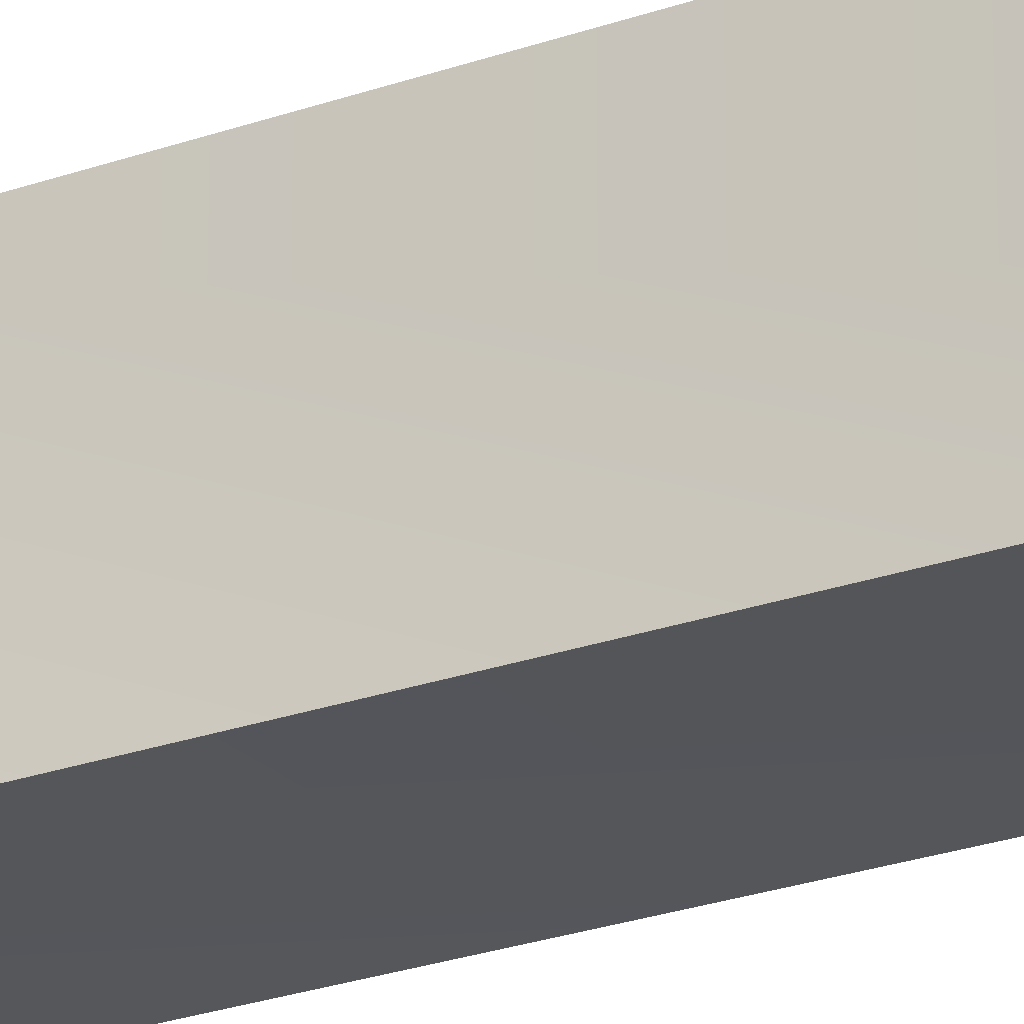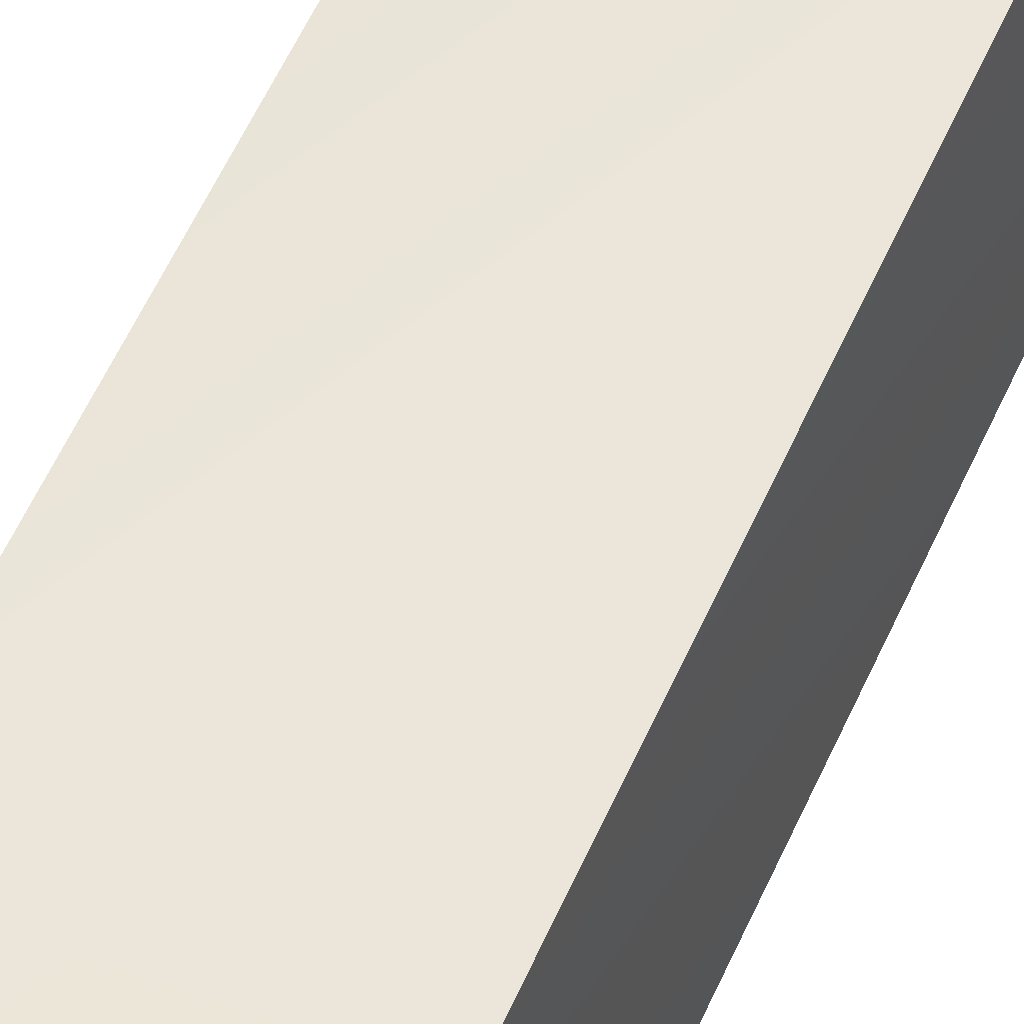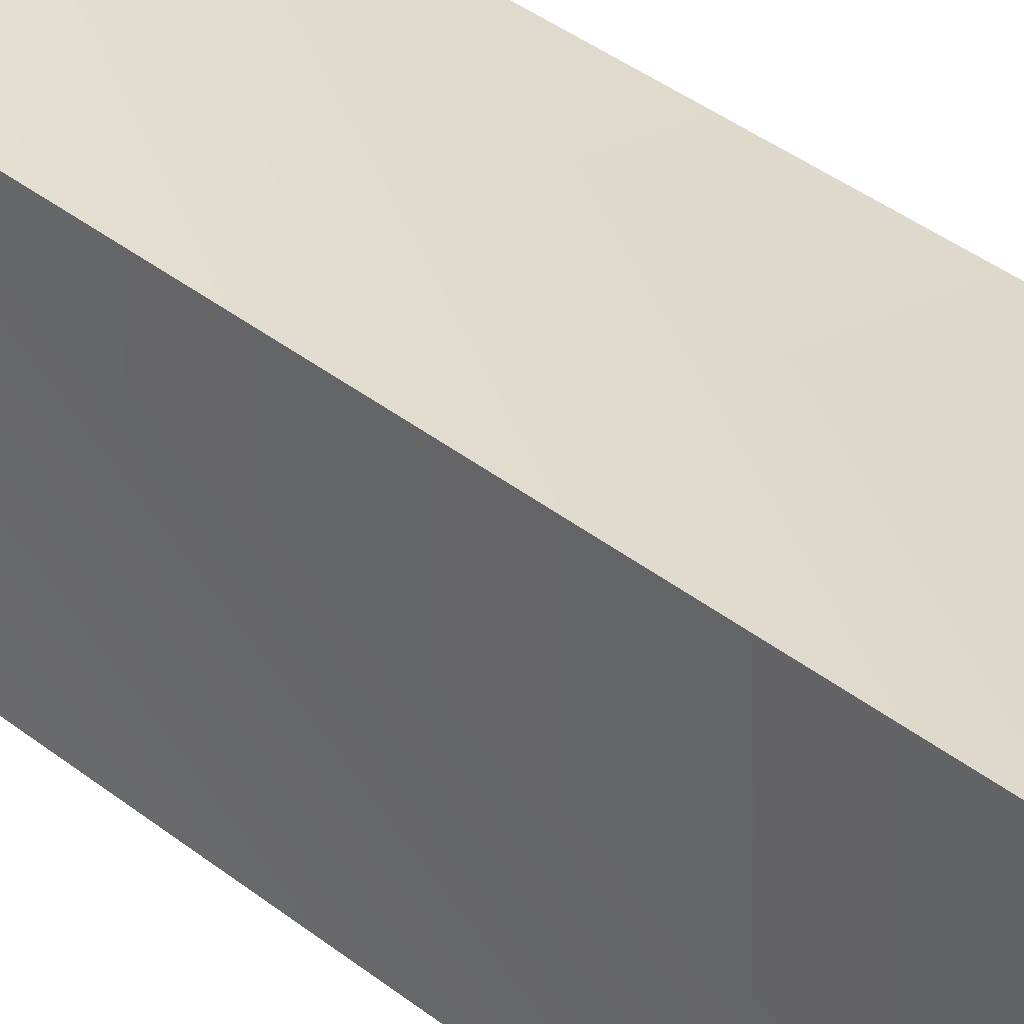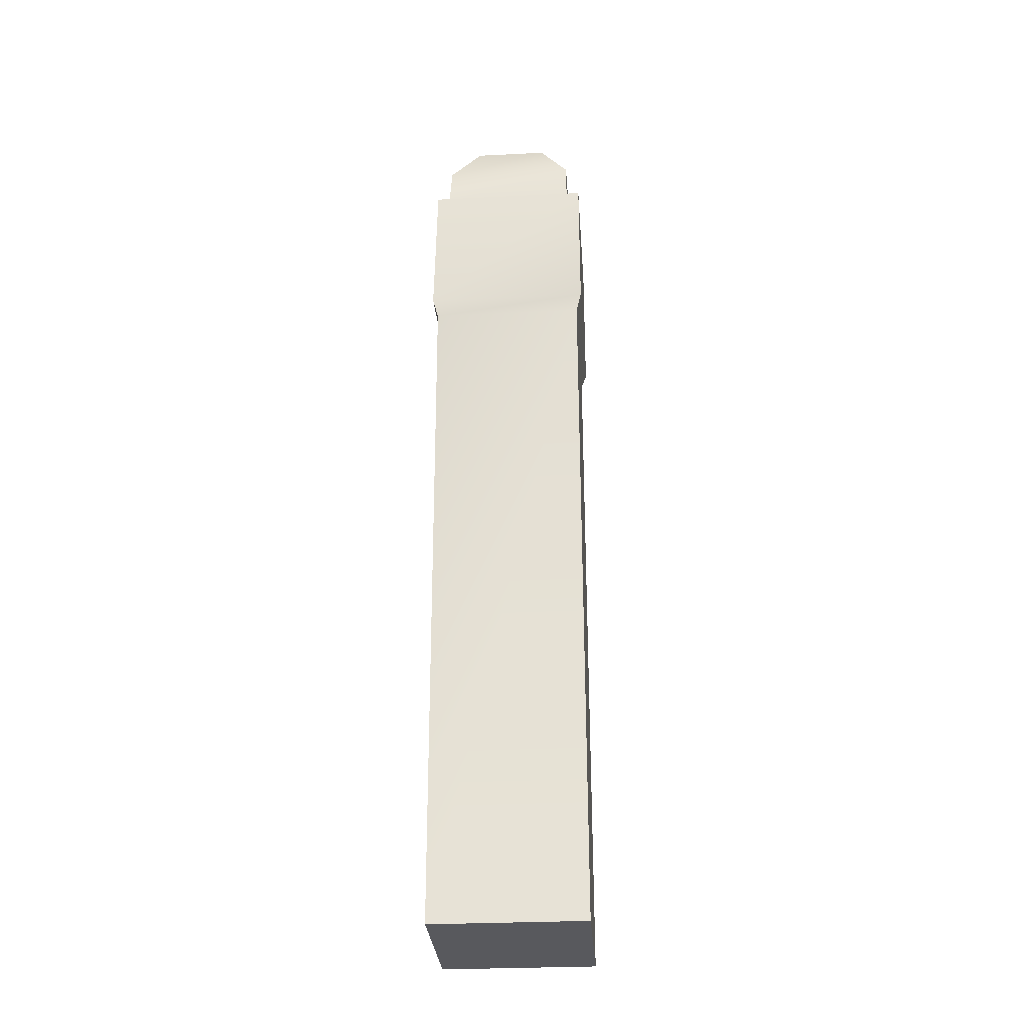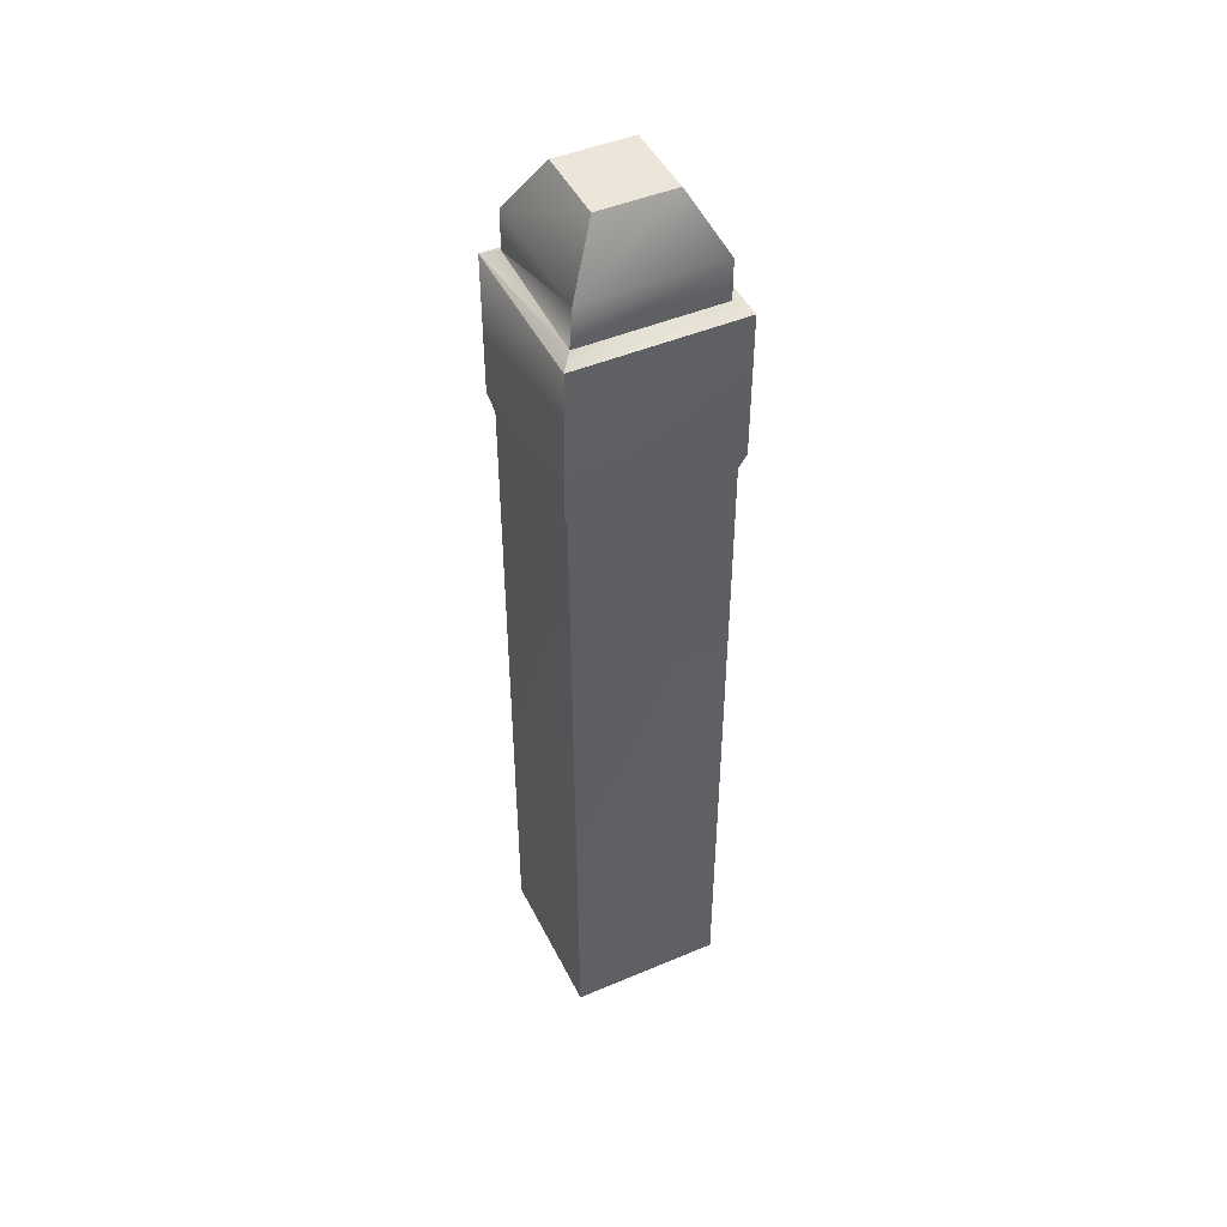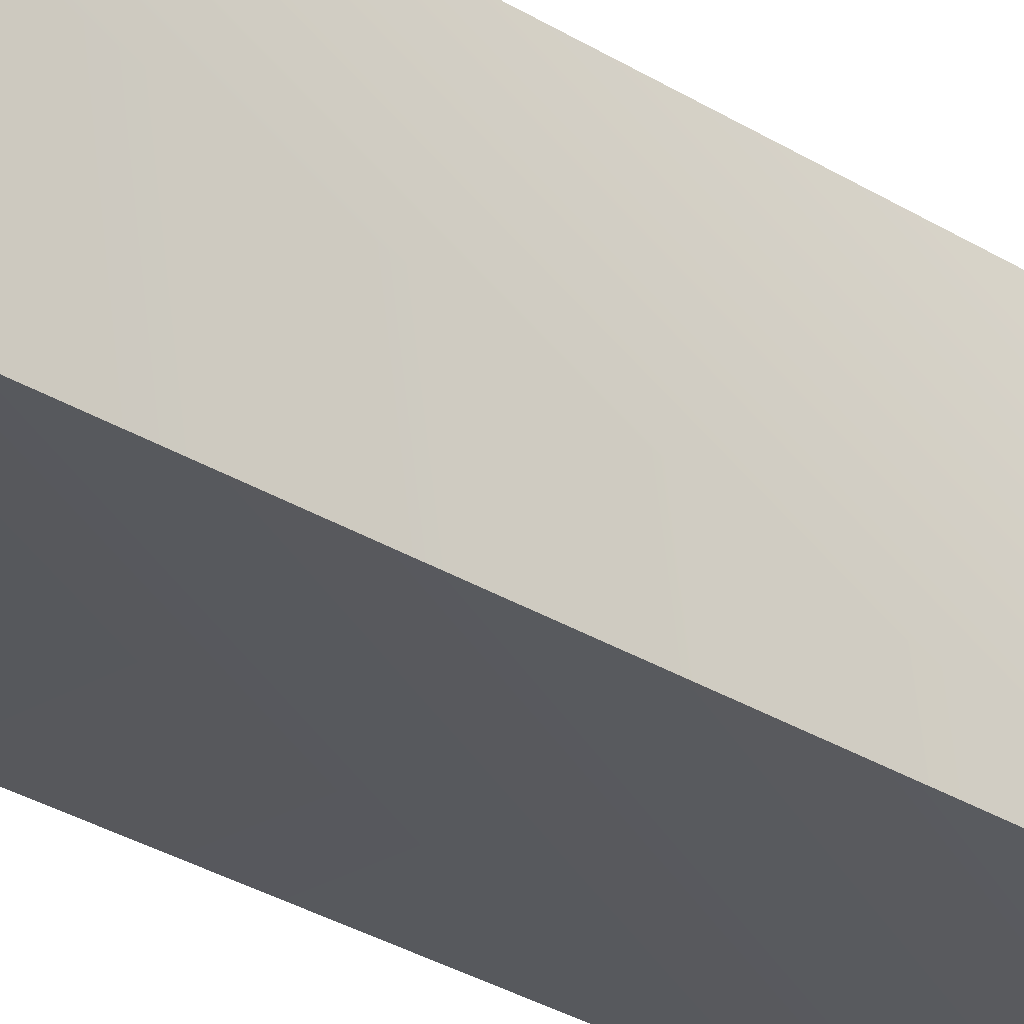
<metadata>
{"format":"obj","ext":"obj","renderer":"f3d","projection":"perspective","resolution":1024,"background":"white","views":[{"elev":-23.4,"azim":-58.3,"up":"+Z"},{"elev":50.4,"azim":22.0,"up":"+Z"},{"elev":28.9,"azim":-38.0,"up":"+Z"},{"elev":-30.0,"azim":-175.9,"up":"+Y"},{"elev":46.8,"azim":154.4,"up":"+Y"},{"elev":-26.3,"azim":44.1,"up":"+Z"}]}
</metadata>
<code>
g default
v 91.73 198.9 -15.69
v 123.5 198.9 -47.51
v 123.5 198.9 -15.69
v 91.73 198.9 -47.51
v 75.14 -209.5 -64.1
v 140.1 -209.5 0.9
v 140.1 -209.5 -64.1
v 75.14 -209.5 0.9
v 141.3 85.13 -64.1
v 140.1 -209.5 0.9
v 140.1 85.13 0.9
v 140.1 -209.5 -64.1
v 143.5 92.84 -66.3
v 142.3 92.84 3.101
v 142.3 154.9 -66.3
v 142.3 154.9 3.101
v 140.1 -209.5 -64.1
v 75.14 85.13 -64.1
v 75.14 -209.5 -64.1
v 141.3 85.13 -64.1
v 72.94 92.84 -66.3
v 143.5 92.84 -66.3
v 72.94 154.9 -66.3
v 142.3 154.9 -66.3
v 75.14 -209.5 -64.1
v 75.14 85.13 0.9
v 75.14 -209.5 0.9
v 75.14 85.13 -64.1
v 72.94 92.84 3.101
v 72.94 92.84 -66.3
v 72.94 154.9 3.101
v 72.94 154.9 -66.3
v 140.1 85.13 0.9
v 75.14 -209.5 0.9
v 75.14 85.13 0.9
v 140.1 -209.5 0.9
v 142.3 92.84 3.101
v 72.94 92.84 3.101
v 142.3 154.9 3.101
v 72.94 154.9 3.101
v 137.6 158.3 -60.32
v 142.3 154.9 3.101
v 136.4 158.3 -2.879
v 142.3 154.9 -66.3
v 142.3 154.9 3.101
v 78.92 158.3 -60.32
v 142.3 154.9 -66.3
v 137.6 158.3 -60.32
v 72.94 154.9 -66.3
v 78.92 158.3 -2.879
v 72.94 154.9 -66.3
v 78.92 158.3 -60.32
v 72.94 154.9 3.101
v 136.4 158.3 -2.879
v 72.94 154.9 3.101
v 78.92 158.3 -2.879
v 142.3 154.9 3.101
v 136.4 175.4 -60.32
v 136.4 158.3 -2.879
v 136.4 175.4 -2.879
v 123.5 198.9 -47.51
v 123.5 198.9 -15.69
v 137.6 158.3 -60.32
v 136.4 158.3 -2.879
v 78.92 175.4 -60.32
v 137.6 158.3 -60.32
v 136.4 175.4 -60.32
v 78.92 158.3 -60.32
v 91.73 198.9 -47.51
v 123.5 198.9 -47.51
v 78.92 175.4 -2.879
v 78.92 158.3 -60.32
v 78.92 175.4 -60.32
v 78.92 158.3 -2.879
v 91.73 198.9 -15.69
v 91.73 198.9 -47.51
v 136.4 175.4 -2.879
v 78.92 158.3 -2.879
v 78.92 175.4 -2.879
v 136.4 158.3 -2.879
v 123.5 198.9 -15.69
v 91.73 198.9 -15.69
g default_0
f 3 2 1
f 2 4 1
f 7 6 5
f 6 8 5
f 11 10 9
f 10 12 9
f 11 9 13
f 14 11 13
f 14 13 15
f 16 14 15
f 19 18 17
f 18 20 17
f 20 18 21
f 22 20 21
f 22 21 23
f 24 22 23
f 27 26 25
f 26 28 25
f 28 26 29
f 30 28 29
f 30 29 31
f 32 30 31
f 35 34 33
f 34 36 33
f 35 33 37
f 38 35 37
f 38 37 39
f 40 38 39
f 43 42 41
f 45 44 41
f 48 47 46
f 47 49 46
f 52 51 50
f 51 53 50
f 56 55 54
f 55 57 54
f 60 59 58
f 60 58 61
f 62 60 61
f 64 63 58
f 67 66 65
f 66 68 65
f 67 65 69
f 70 67 69
f 73 72 71
f 72 74 71
f 73 71 75
f 76 73 75
f 79 78 77
f 78 80 77
f 79 77 81
f 82 79 81

</code>
